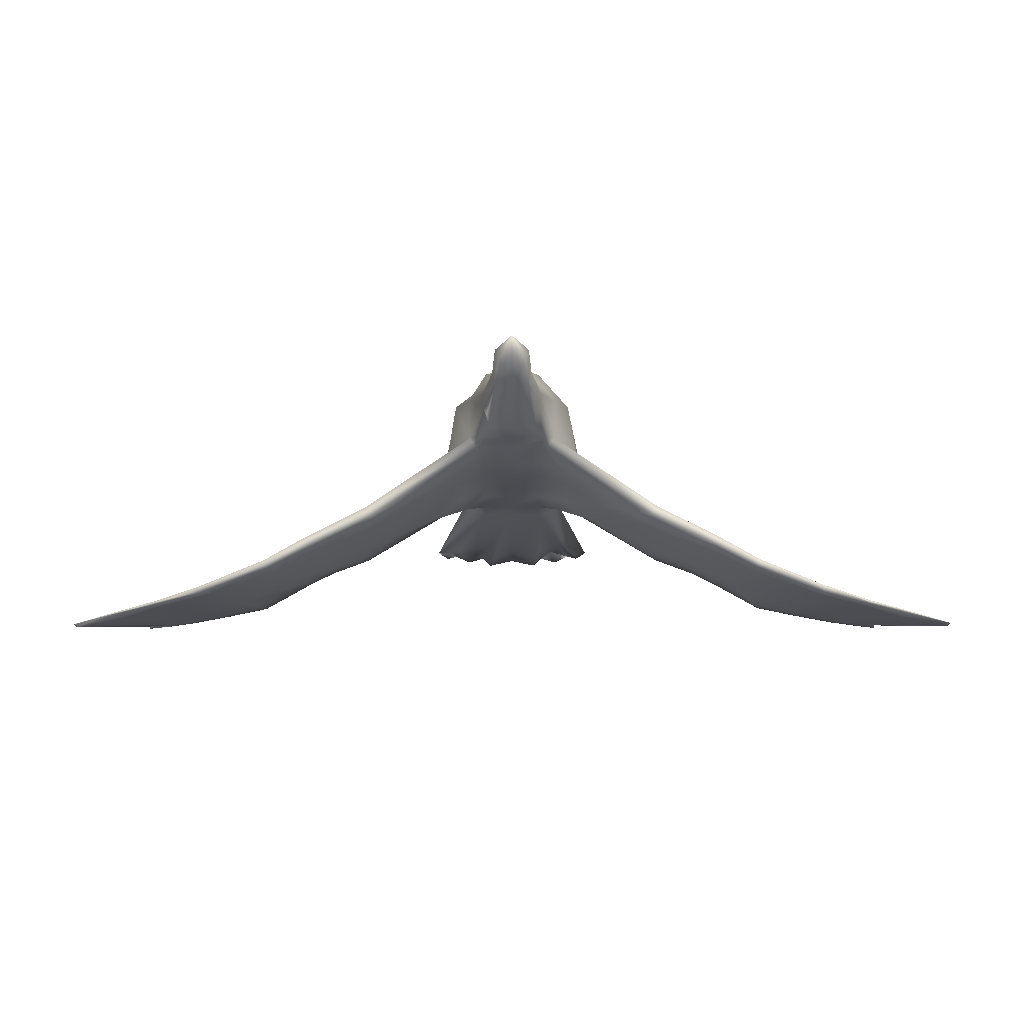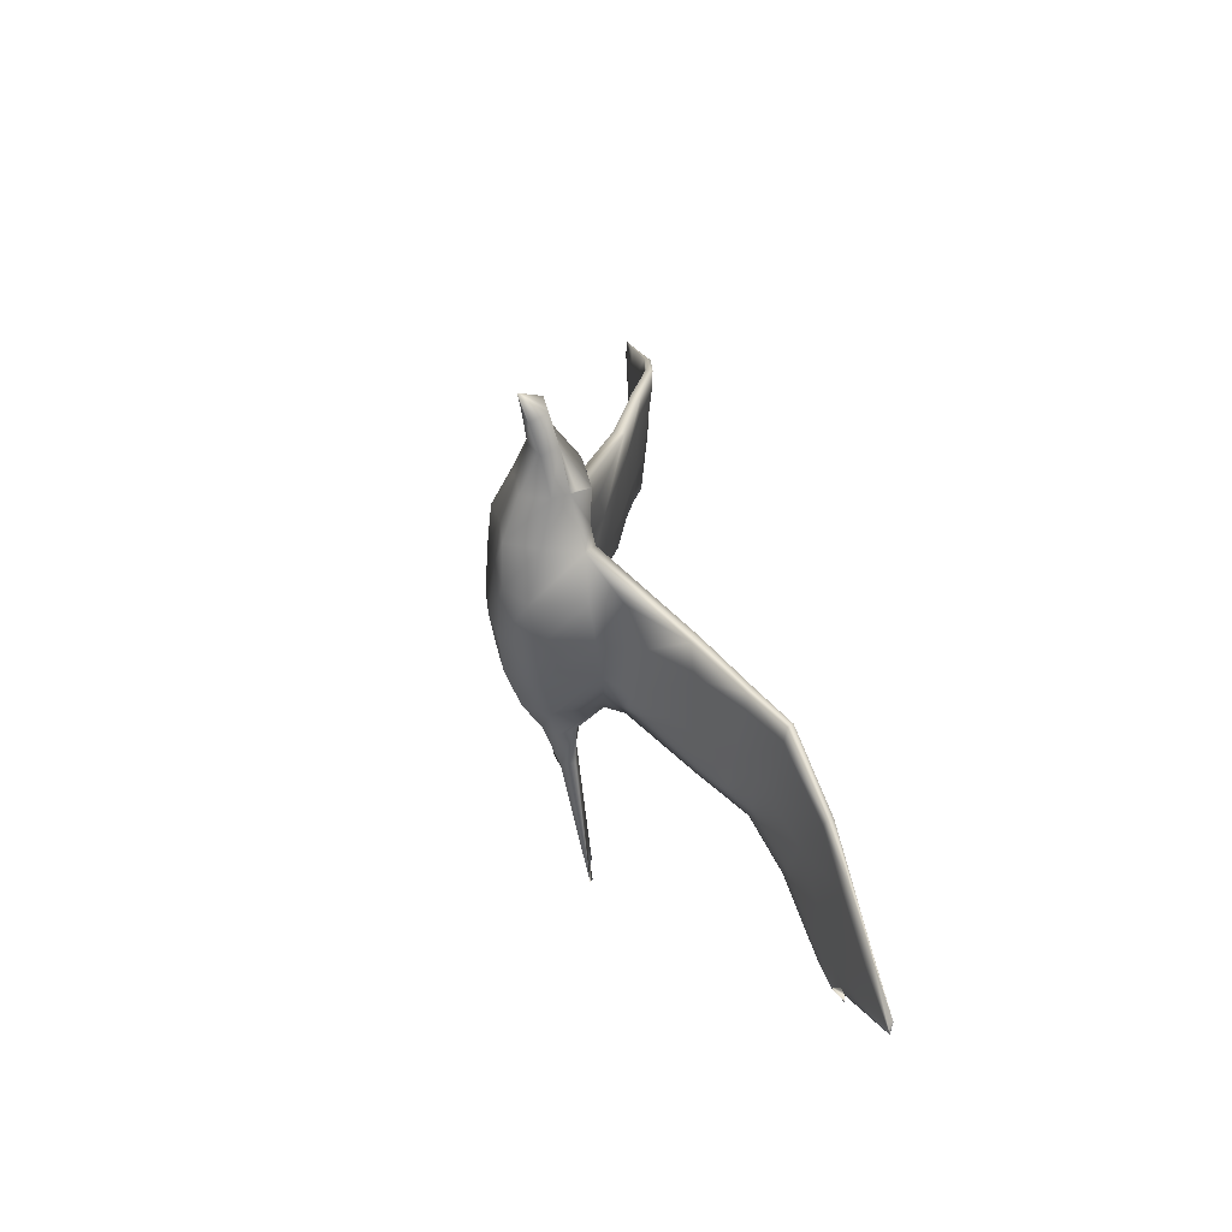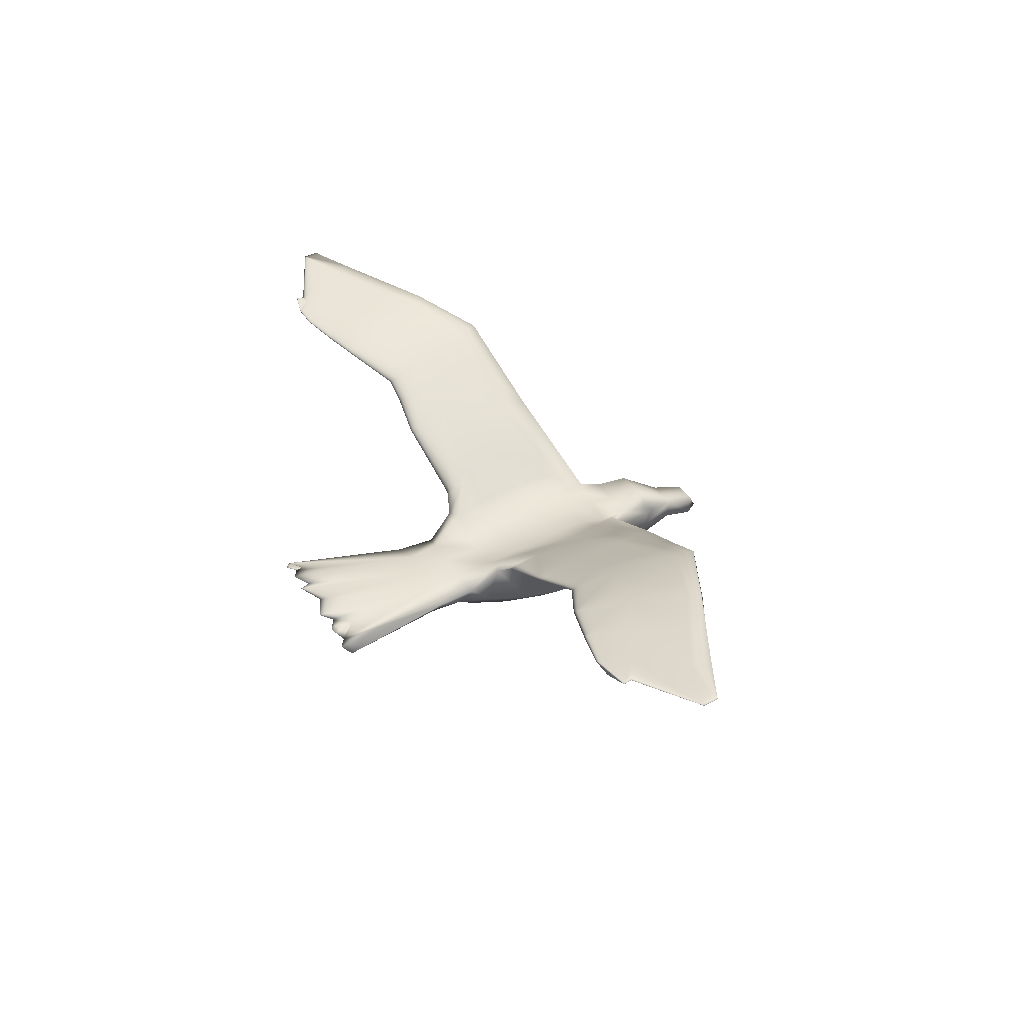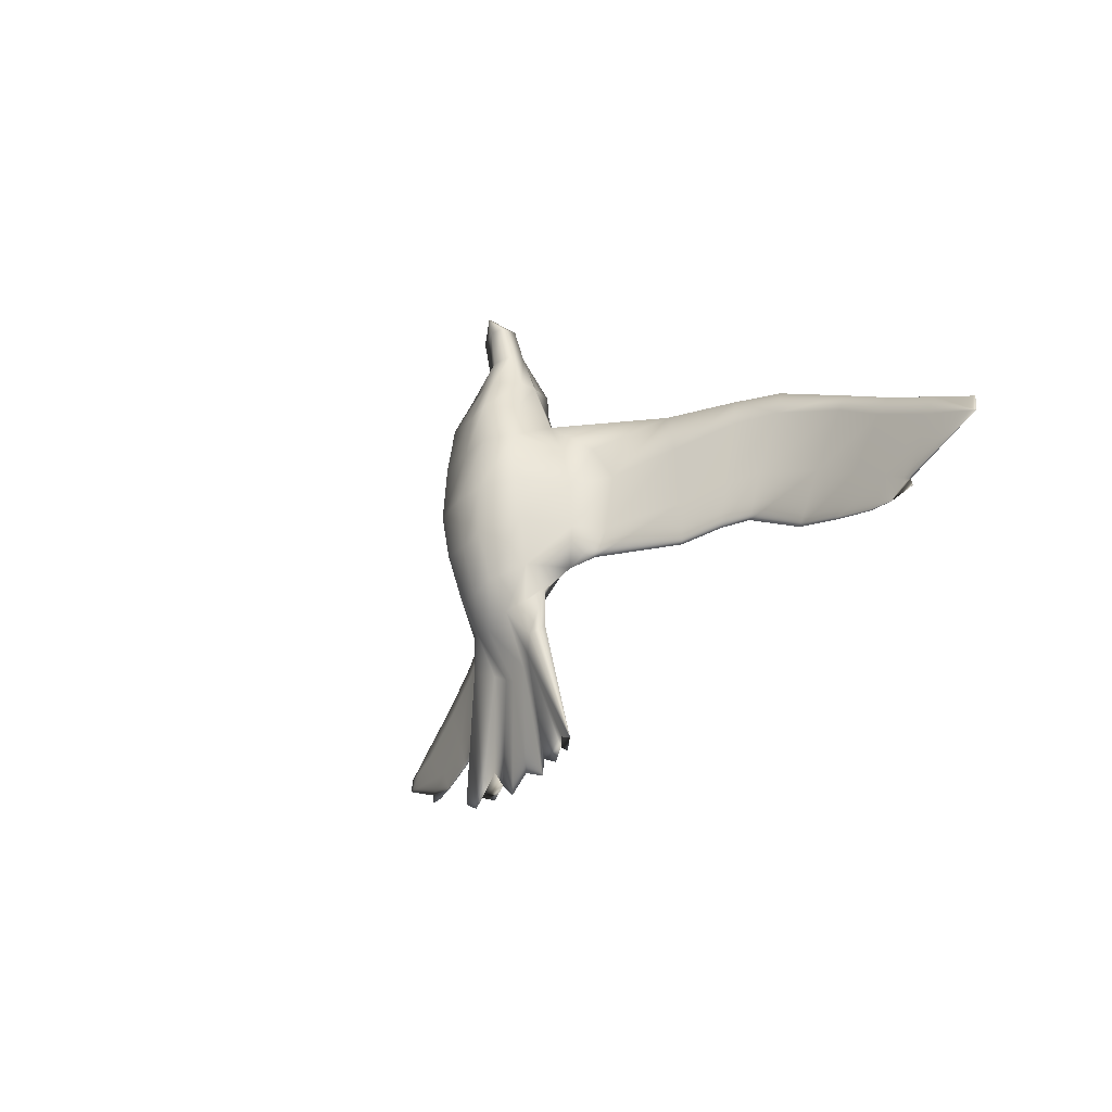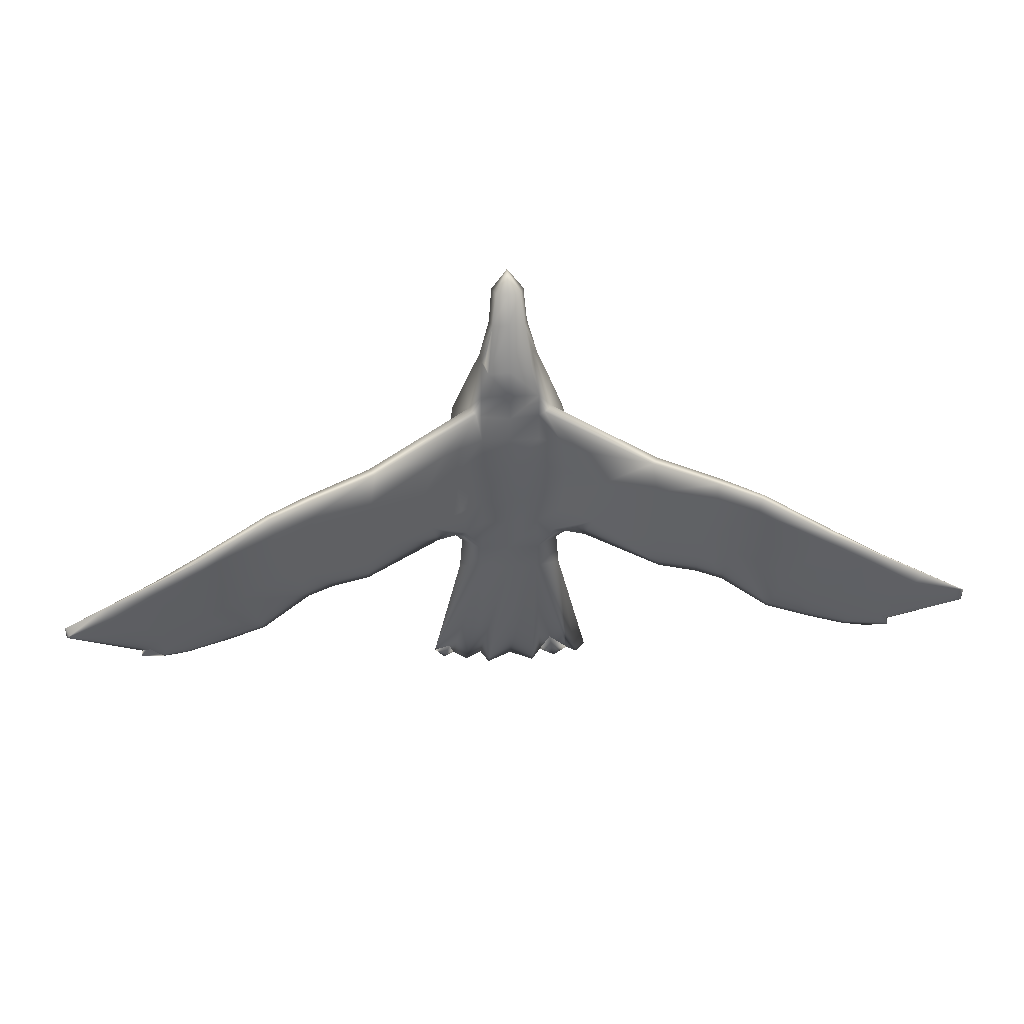
<metadata>
{"format":"obj","ext":"obj","renderer":"f3d","projection":"perspective","resolution":1024,"background":"white","views":[{"elev":68.5,"azim":179.9,"up":"+Z"},{"elev":40.9,"azim":77.7,"up":"+Z"},{"elev":38.2,"azim":-118.4,"up":"+Y"},{"elev":-30.7,"azim":56.1,"up":"+Z"},{"elev":40.8,"azim":176.4,"up":"+Z"}]}
</metadata>
<code>
v 0.474 0.1014 0.4542
v 0.471 0.09526 0.4542
v 0.4756 0.09373 0.4649
v 0.5244 0.09373 0.4649
v 0.529 0.09526 0.4542
v 0.526 0.1014 0.4542
v 0.9231 0.2495 0.2572
v 0.8742 0.2404 0.2159
v 0.9017 0.2434 0.1991
v 0.975 0.2556 0.2342
v 0.025 0.2572 0.2495
v 0.06929 0.2526 0.2724
v 0.06929 0.2541 0.2724
v 0.8742 0.2419 0.2159
v 0.9215 0.2526 0.2556
v 0.07693 0.2495 0.2556
v 0.025 0.2556 0.2342
v 0.8803 0.2388 0.1854
v 0.8559 0.2358 0.1869
v 0.9032 0.2434 0.1915
v 0.9307 0.2541 0.2724
v 0.975 0.2572 0.2495
v 0.07846 0.2526 0.2556
v 0.9307 0.2526 0.2724
v 0.1258 0.2419 0.2159
v 0.09831 0.2434 0.1991
v 0.09678 0.2434 0.19
v 0.1441 0.2358 0.1869
v 0.1197 0.2388 0.1854
v 0.1258 0.2404 0.2159
v 0.4878 0.08151 0.529
v 0.5 0.08151 0.529
v 0.5 0.08915 0.4954
v 0.4832 0.08915 0.4954
v 0.5122 0.08151 0.529
v 0.5 0.05707 0.5443
v 0.5168 0.06318 0.5244
v 0.4832 0.06318 0.5244
v 0.5 0.06013 0.5275
v 0.5168 0.08915 0.4954
v 0.5199 0.07235 0.4908
v 0.5305 0.07846 0.4527
v 0.4695 0.07846 0.4527
v 0.4801 0.07235 0.4908
v 0.5 0.06471 0.4908
v 0.4114 0.1457 0.2709
v 0.4389 0.1166 0.2327
v 0.4191 0.1319 0.2404
v 0.4511 0.1197 0.2388
v 0.4465 0.0922 0.2037
v 0.2434 0.2266 0.3671
v 0.2465 0.2327 0.3671
v 0.1732 0.248 0.3274
v 0.1716 0.2419 0.3289
v 0.4114 0.09678 0.03569
v 0.4511 0.07846 0.1548
v 0.4435 0.09068 0.164
v 0.1319 0.2449 0.2862
v 0.1212 0.248 0.2999
v 0.4023 0.1426 0.3274
v 0.4252 0.1075 0.3182
v 0.4328 0.1029 0.3625
v 0.4206 0.1319 0.3656
v 0.4221 0.1014 0.02806
v 0.4328 0.1014 0.03569
v 0.471 0.08915 0.1457
v 0.5305 0.1121 0.4206
v 0.5443 0.1044 0.4007
v 0.5367 0.1151 0.4007
v 0.8131 0.2312 0.1976
v 0.836 0.2404 0.2358
v 0.6558 0.1823 0.277
v 0.5886 0.1457 0.2709
v 0.5932 0.1502 0.3259
v 0.6512 0.1823 0.3396
v 0.5 0.109 0.2724
v 0.5305 0.109 0.2724
v 0.5305 0.1044 0.2388
v 0.5 0.1044 0.2388
v 0.8223 0.2404 0.3152
v 0.7535 0.2251 0.3457
v 0.7337 0.2144 0.2846
v 0.7932 0.2327 0.2617
v 0.5687 0.1136 0.2755
v 0.5596 0.06013 0.2724
v 0.5535 0.07082 0.2266
v 0.5611 0.1166 0.2327
v 0.5275 0.03264 0.2617
v 0.5 0.03264 0.2587
v 0.5 0.04638 0.2098
v 0.526 0.04791 0.2159
v 0.5153 0.09373 0.138
v 0.5 0.0922 0.1289
v 0.5 0.1075 0.03722
v 0.526 0.109 0.025
v 0.5458 0.0754 0.1915
v 0.5535 0.0922 0.2037
v 0.723 0.2083 0.2358
v 0.7719 0.2266 0.2098
v 0.5305 0.1014 0.1976
v 0.5 0.1014 0.1976
v 0.5 0.09678 0.164
v 0.8681 0.248 0.2862
v 0.555 0.1289 0.3656
v 0.5733 0.1411 0.3656
v 0.5596 0.1273 0.3289
v 0.4649 0.03264 0.3656
v 0.5 0.03264 0.3656
v 0.5 0.03875 0.4114
v 0.4725 0.03569 0.4099
v 0.4542 0.0754 0.1915
v 0.474 0.06624 0.1854
v 0.474 0.04791 0.2159
v 0.4465 0.07082 0.2266
v 0.2953 0.1976 0.2831
v 0.3396 0.1777 0.277
v 0.3442 0.1747 0.3396
v 0.2862 0.2037 0.3473
v 0.4771 0.1151 0.4527
v 0.4695 0.109 0.2724
v 0.445 0.1227 0.2724
v 0.4404 0.1273 0.3289
v 0.4695 0.1151 0.3289
v 0.2892 0.2113 0.3717
v 0.2892 0.2098 0.3473
v 0.2495 0.2312 0.3457
v 0.4068 0.1502 0.3259
v 0.4267 0.1411 0.3656
v 0.445 0.1289 0.3656
v 0.4633 0.1151 0.4007
v 0.4695 0.1014 0.1976
v 0.1793 0.2465 0.3152
v 0.2694 0.219 0.2846
v 0.2083 0.2373 0.2617
v 0.4695 0.09678 0.164
v 0.1625 0.2373 0.2373
v 0.4068 0.1396 0.2709
v 0.4313 0.1136 0.2755
v 0.4404 0.05249 0.3641
v 0.5489 0.1197 0.2388
v 0.8207 0.2465 0.3152
v 0.749 0.2312 0.3457
v 0.7535 0.2327 0.3671
v 0.8268 0.248 0.3274
v 0.5229 0.1151 0.4527
v 0.5 0.1121 0.4206
v 0.5 0.1151 0.4542
v 0.8375 0.2373 0.2373
v 0.5794 0.1319 0.3656
v 0.5672 0.1029 0.3625
v 0.5351 0.1044 0.03722
v 0.5351 0.03264 0.3656
v 0.5 0.025 0.3091
v 0.5336 0.02806 0.3076
v 0.7154 0.2037 0.3717
v 0.6512 0.1716 0.3778
v 0.6558 0.1747 0.3396
v 0.7138 0.2037 0.3473
v 0.5305 0.09678 0.164
v 0.5672 0.1014 0.03569
v 0.5519 0.1059 0.02806
v 0.8788 0.251 0.2999
v 0.8788 0.248 0.2999
v 0.526 0.06624 0.1854
v 0.5489 0.07846 0.1548
v 0.4664 0.02806 0.3076
v 0.4847 0.09373 0.138
v 0.2068 0.2327 0.2617
v 0.1777 0.2404 0.3152
v 0.2999 0.2037 0.2831
v 0.303 0.1945 0.2358
v 0.3442 0.1823 0.277
v 0.3412 0.1777 0.2312
v 0.3549 0.1808 0.3778
v 0.1319 0.248 0.2862
v 0.164 0.2404 0.2358
v 0.4481 0.1059 0.02806
v 0.4649 0.1044 0.03722
v 0.1869 0.2312 0.1976
v 0.4557 0.06624 0.4114
v 0.4817 0.05249 0.4511
v 0.5809 0.1319 0.2404
v 0.8284 0.2419 0.3289
v 0.7566 0.2266 0.3671
v 0.529 0.08915 0.1457
v 0.5932 0.1396 0.2709
v 0.5183 0.05249 0.4511
v 0.5275 0.03569 0.4099
v 0.5443 0.06624 0.4114
v 0.5 0.06318 0.1762
v 0.5748 0.1075 0.3182
v 0.5626 0.05402 0.3152
v 0.5 0.1151 0.3289
v 0.5305 0.1151 0.3289
v 0.7108 0.2098 0.3473
v 0.6451 0.1808 0.3778
v 0.7108 0.2113 0.3717
v 0.7917 0.2373 0.2617
v 0.5 0.05402 0.4557
v 0.474 0.109 0.025
v 0.2281 0.2266 0.2098
v 0.277 0.2083 0.2358
v 0.2663 0.2144 0.2846
v 0.4695 0.1044 0.2388
v 0.3488 0.1823 0.3396
v 0.4695 0.1121 0.4206
v 0.4557 0.1044 0.4007
v 0.2465 0.2251 0.3457
v 0.4404 0.06013 0.2724
v 0.4374 0.05402 0.3152
v 0.5 0.1151 0.3931
v 0.5305 0.1105 0.3931
v 0.5305 0.1166 0.3656
v 0.5 0.1166 0.3656
v 0.7047 0.1976 0.2831
v 0.5596 0.05249 0.3641
v 0.5779 0.1014 0.02806
v 0.5886 0.09678 0.03569
v 0.5977 0.1426 0.3274
v 0.8681 0.2449 0.2862
v 0.5565 0.09068 0.164
v 0.7306 0.219 0.2846
v 0.7001 0.2037 0.2831
v 0.6588 0.1777 0.2312
v 0.697 0.1945 0.2358
v 0.2846 0.2037 0.3717
v 0.1212 0.251 0.2999
v 0.4695 0.1105 0.3931
v 0.4695 0.1166 0.3656
v 0.3488 0.1716 0.3778
v 0.4725 0.03264 0.2617
v 0.6604 0.1777 0.277
v 0.555 0.1227 0.2724
f 1 2 3
f 4 5 6
f 7 8 9
f 11 12 13
f 9 14 15
f 16 12 11
f 18 19 14
f 10 15 21
f 11 13 23
f 21 24 22
f 17 23 25
f 8 19 18
f 27 26 25
f 10 22 24
f 26 27 29
f 17 26 30
f 31 32 33
f 35 36 37
f 38 39 36
f 40 41 42
f 36 39 37
f 43 44 34
f 37 39 45
f 34 44 38
f 44 45 39
f 40 33 32
f 38 36 31
f 35 37 41
f 32 31 36
f 36 35 32
f 46 47 48
f 49 50 47
f 51 52 53
f 55 56 57
f 12 16 58
f 60 61 62
f 56 55 64
f 67 68 69
f 70 71 14
f 72 73 74
f 76 77 78
f 80 81 82
f 84 85 86
f 88 89 90
f 92 93 94
f 87 86 96
f 83 82 98
f 79 78 100
f 95 94 102
f 14 71 103
f 104 105 74
f 107 108 109
f 111 112 113
f 115 116 117
f 119 1 3
f 120 121 122
f 124 125 126
f 122 127 128
f 128 130 129
f 50 49 131
f 132 126 133
f 57 50 131
f 30 136 58
f 137 138 61
f 139 107 110
f 104 69 105
f 100 78 140
f 141 142 143
f 145 67 146
f 148 83 99
f 149 68 150
f 95 151 92
f 152 108 153
f 85 88 91
f 155 156 157
f 145 147 33
f 159 160 161
f 24 21 162
f 164 165 96
f 166 153 108
f 66 167 112
f 57 56 111
f 136 168 169
f 102 135 131
f 126 125 170
f 171 170 172
f 130 128 174
f 121 46 127
f 175 132 134
f 66 65 177
f 28 179 136
f 48 47 138
f 180 110 181
f 182 87 73
f 87 97 140
f 183 144 143
f 151 161 160
f 8 148 70
f 186 84 87
f 42 187 188
f 92 164 190
f 91 90 190
f 191 192 85
f 183 184 81
f 193 194 77
f 195 75 196
f 99 198 71
f 73 87 140
f 181 199 45
f 167 178 200
f 50 111 114
f 201 202 203
f 101 131 204
f 125 205 172
f 202 133 170
f 2 206 207
f 3 2 43
f 179 176 134
f 124 174 205
f 76 120 123
f 169 208 51
f 138 209 210
f 112 190 90
f 40 42 5
f 163 162 144
f 75 74 105
f 211 212 213
f 81 158 215
f 68 189 216
f 154 153 89
f 185 160 217
f 149 150 191
f 163 220 7
f 221 165 218
f 222 223 195
f 224 72 223
f 196 105 69
f 210 166 107
f 116 137 60
f 51 208 118
f 178 177 65
f 59 227 13
f 111 56 112
f 228 229 129
f 201 134 133
f 230 174 124
f 79 204 120
f 168 203 208
f 47 114 209
f 113 90 89
f 184 143 197
f 156 196 69
f 213 104 106
f 146 67 212
f 215 232 224
f 5 42 189
f 187 199 109
f 41 187 42
f 219 191 84
f 7 220 148
f 159 100 97
f 198 222 142
f 100 140 97
f 182 73 72
f 139 110 180
f 117 60 63
f 230 63 207
f 57 135 65
f 227 175 23
f 49 47 46
f 173 172 46
f 49 46 121
f 23 175 176
f 135 102 94
f 58 169 54
f 173 48 137
f 209 231 166
f 200 94 93
f 68 67 5
f 140 233 73
f 21 15 103
f 218 217 160
f 68 149 156
f 156 149 219
f 189 188 152
f 45 199 187
f 92 185 164
f 150 216 192
f 82 215 225
f 214 213 194
f 77 233 140
f 103 141 144
f 145 6 5
f 167 93 190
f 61 210 139
f 202 171 115
f 193 123 229
f 205 127 46
f 28 25 176
f 130 207 206
f 226 124 52
f 207 130 174
f 123 122 129
f 34 33 147
f 118 117 230
f 114 113 231
f 167 190 112
f 69 104 213
f 98 222 198
f 155 197 196
f 101 100 159
f 220 80 83
f 97 96 165
f 190 93 92
f 188 109 108
f 86 91 164
f 158 157 232
f 40 4 6
f 194 106 233
f 143 142 195
f 164 185 165
f 231 89 153
f 62 139 180
f 203 115 118
f 214 229 228
f 174 128 127
f 54 53 227
f 56 66 112
f 228 130 206
f 49 204 131
f 53 52 126
f 147 146 206
f 179 201 168
f 62 207 63
f 43 181 44
f 67 69 212
f 225 223 222
f 223 72 75
f 102 159 151
f 163 183 80
f 232 186 182
f 192 154 88
f 41 45 187
f 216 152 154
f 157 219 186
f 155 158 81
f 185 92 151
f 71 198 141
f 106 74 73
f 110 109 199
f 207 180 43
f 171 173 116
f 211 228 206
f 204 49 121
f 227 53 132
f 206 2 1
f 7 9 10
f 9 15 10
f 16 11 17
f 18 14 9
f 18 9 20
f 10 21 22
f 11 23 17
f 17 25 26
f 8 18 20
f 8 20 9
f 27 25 28
f 27 28 29
f 10 24 7
f 26 29 28
f 26 28 30
f 17 30 16
f 31 33 34
f 37 45 41
f 34 38 31
f 44 39 38
f 40 32 35
f 35 41 40
f 51 53 54
f 12 58 59
f 60 62 63
f 56 64 65
f 56 65 66
f 70 14 19
f 72 74 75
f 76 78 79
f 80 82 83
f 84 86 87
f 88 90 91
f 92 94 95
f 87 96 97
f 83 98 99
f 79 100 101
f 14 103 15
f 104 74 106
f 107 109 110
f 111 113 114
f 115 117 118
f 119 3 34
f 120 122 123
f 124 126 52
f 122 128 129
f 132 133 134
f 57 131 135
f 30 58 16
f 137 61 60
f 141 143 144
f 145 146 147
f 148 99 70
f 152 153 154
f 85 91 86
f 155 157 158
f 145 33 40
f 159 161 151
f 24 162 163
f 166 108 107
f 57 111 50
f 136 169 58
f 102 131 101
f 126 170 133
f 171 172 173
f 121 127 122
f 175 134 176
f 66 177 178
f 66 178 167
f 28 136 30
f 48 138 137
f 180 181 43
f 183 143 184
f 151 160 185
f 8 70 19
f 186 87 182
f 42 188 189
f 91 190 164
f 191 85 84
f 183 81 80
f 193 77 76
f 195 196 197
f 99 71 70
f 181 45 44
f 50 114 47
f 201 203 168
f 101 204 79
f 125 172 170
f 202 170 171
f 3 43 34
f 179 134 201
f 124 205 125
f 76 123 193
f 169 51 54
f 138 210 61
f 112 90 113
f 40 5 4
f 163 144 183
f 75 105 196
f 211 213 214
f 81 215 82
f 68 216 150
f 154 89 88
f 185 217 218
f 185 218 165
f 149 191 219
f 163 7 24
f 222 195 142
f 224 223 225
f 210 107 139
f 116 60 117
f 51 118 226
f 178 65 135
f 59 13 12
f 228 129 130
f 201 133 202
f 230 124 226
f 79 120 76
f 168 208 169
f 47 209 138
f 113 89 231
f 184 197 155
f 156 69 68
f 213 106 194
f 146 212 211
f 215 224 225
f 5 189 68
f 187 109 188
f 219 84 186
f 7 148 8
f 159 97 221
f 198 142 141
f 182 72 224
f 117 63 230
f 57 65 64
f 57 64 55
f 227 23 13
f 173 46 48
f 23 176 25
f 135 94 200
f 135 200 178
f 58 54 59
f 173 137 116
f 209 166 210
f 200 93 167
f 21 103 162
f 218 160 159
f 218 159 221
f 156 219 157
f 189 152 216
f 150 192 191
f 82 225 98
f 214 194 193
f 77 140 78
f 103 144 162
f 145 5 67
f 61 139 62
f 202 115 203
f 193 229 214
f 205 46 172
f 28 176 179
f 226 52 51
f 207 174 230
f 123 129 229
f 34 147 119
f 118 230 226
f 114 231 209
f 69 213 212
f 98 198 99
f 155 196 156
f 101 159 102
f 220 83 148
f 97 165 221
f 188 108 152
f 86 164 96
f 158 232 215
f 40 6 145
f 194 233 77
f 143 195 197
f 231 153 166
f 62 180 207
f 203 118 208
f 214 228 211
f 174 127 205
f 54 227 59
f 53 126 132
f 147 206 119
f 179 168 136
f 225 222 98
f 223 75 195
f 102 151 95
f 163 80 220
f 232 182 224
f 192 88 85
f 216 154 192
f 157 186 232
f 155 81 184
f 71 141 103
f 106 73 233
f 110 199 181
f 207 43 2
f 171 116 115
f 211 206 146
f 204 121 120
f 227 132 175
f 206 1 119

</code>
